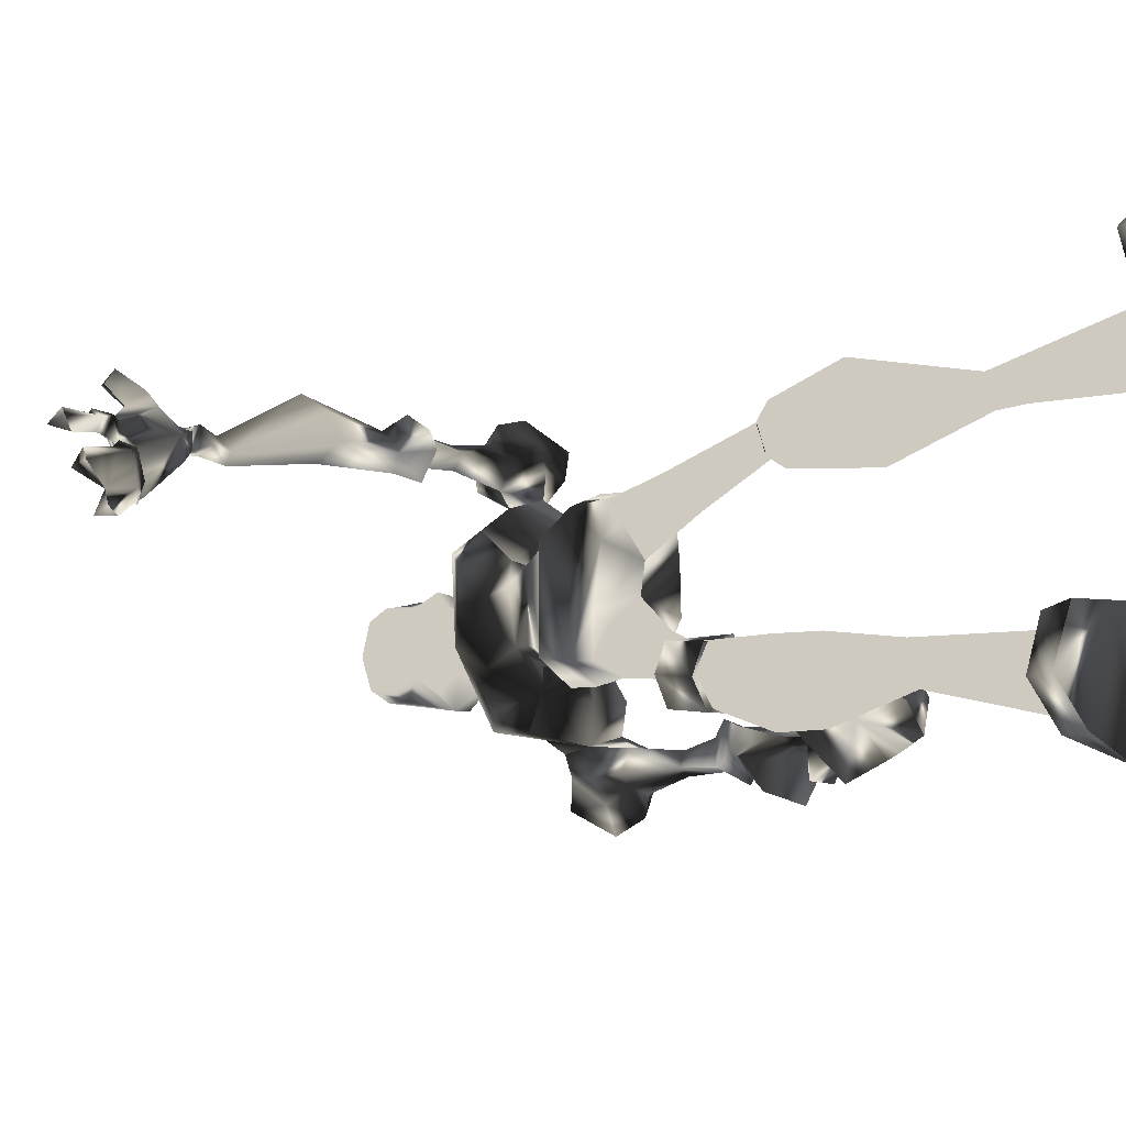
<metadata>
{"format":"obj","ext":"obj","renderer":"f3d","projection":"perspective","resolution":1024,"background":"white","views":[{"elev":-15.1,"azim":146.8,"up":"+Y"}]}
</metadata>
<code>
o Models/hueteotl/frames/hueteotl_wave_3
v 3.068 6.449 15.52
v 6.677 4.666 18.3
v 3.184 5.736 18.1
v 8.889 4.755 16.71
v 9.471 2.704 9.954
v 6.095 2.704 10.15
v 9.471 3.15 8.961
v 5.164 3.15 9.755
v 8.889 2.258 14.92
v 5.979 3.685 13.53
v 5.047 7.43 15.72
v 6.211 7.073 16.51
v 4.698 7.43 18.1
v 3.999 7.608 17.31
v 8.191 1.01 17.5
v 2.835 2.615 16.11
v 2.253 2.793 18.3
v 5.979 1.724 18.1
v 7.841 4.22 9.159
v 7.841 3.953 13.73
v 7.958 3.418 9.954
v 5.396 8.411 14.92
v 6.794 8.054 18.1
v 4.465 8.411 18.3
v 3.534 8.678 16.31
v 5.629 9.659 15.12
v 7.026 9.302 18.1
v 3.883 9.926 18.7
v 3.068 10.1 16.71
v 6.794 10.64 16.51
v 4.814 11.44 17.5
v 7.492 8.232 16.91
v 7.609 8.856 16.91
v 7.376 9.57 16.11
v 6.794 8.678 15.32
v 12.38 8.143 14.52
v 12.38 8.678 13.93
v 11.8 8.232 13.33
v 6.91 7.608 16.11
v 11.8 7.252 13.93
v 5.396 5.557 14.33
v 8.54 5.379 14.92
v 9.122 3.953 15.72
v 4.581 5.29 19.09
v 4.465 3.774 19.09
v 9.937 7.697 14.92
v 9.821 8.321 14.33
v 10.29 8.232 15.52
v 9.937 8.856 15.12
v 12.15 6.538 13.73
v 12.96 7.876 14.72
v 12.85 9.302 13.73
v 12.5 8.411 12.54
v 12.15 7.608 12.54
v 13.43 6.717 13.73
v 13.78 7.252 14.52
v 14.01 8.411 13.73
v 13.9 7.787 12.93
v 13.66 7.341 12.93
v 17.04 6.538 13.73
v 16.81 6.984 15.32
v 17.27 8.232 15.32
v 17.62 9.391 13.93
v 17.27 8.321 12.34
v 16.81 7.073 12.14
v 9.588 3.418 8.961
v 7.958 4.488 9.159
v 4.931 3.418 9.358
v 9.821 4.131 6.378
v 8.307 4.933 6.576
v 5.629 3.863 6.775
v 9.588 2.437 4.589
v 5.629 2.169 4.987
v 6.444 3.15 3.993
v 9.122 2.972 3.795
v 9.355 4.042 4.192
v 7.958 4.666 4.788
v 7.958 1.724 3.993
v 7.958 4.844 1.609
v 7.026 4.131 1.609
v 7.143 3.15 1.41
v 8.191 2.704 1.41
v 9.006 3.328 1.41
v 8.889 4.398 1.609
v 7.143 2.615 11.34
v 8.424 3.061 11.34
v 9.355 2.169 11.54
v 7.609 5.379 -4.153
v 7.143 5.023 -4.352
v 7.259 4.309 -4.352
v 7.841 4.042 -4.352
v 8.424 4.488 -4.352
v 8.424 5.112 -4.153
v 4.232 6.717 -6.339
v 7.958 6.003 -3.954
v 6.794 5.914 -3.557
v 6.677 7.073 -6.935
v 3.766 5.112 -6.339
v 8.773 4.933 -4.352
v 6.328 4.666 -3.756
v 7.958 4.844 -7.531
v 4.581 3.328 -6.537
v 8.191 3.774 -4.153
v 7.026 3.596 -3.756
v 7.143 3.685 -7.332
v 4.581 3.953 -11.9
v 5.047 4.844 -12.1
v 4.349 5.557 -11.9
v 3.417 5.468 -11.7
v 3.184 4.577 -11.5
v 1.904 3.863 -20.45
v 2.719 5.736 -20.05
v 1.438 7.252 -20.45
v -0.3086 6.984 -20.84
v -0.7743 5.201 -20.84
v 0.1571 3.596 -20.84
v 3.766 4.131 -21.84
v 5.396 6.182 -21.84
v 3.184 7.519 -21.84
v 0.1571 6.895 -21.84
v -0.6579 5.112 -21.84
v 0.7393 3.596 -21.84
v 5.746 4.131 -24.22
v 8.191 6.627 -23.03
v 4.814 9.124 -24.42
v 0.1571 6.806 -24.42
v -1.124 4.844 -24.22
v 0.7393 3.507 -24.22
v 7.492 4.488 -23.03
v 6.677 8.232 -23.03
v 7.609 4.22 -24.22
v 8.191 6.627 -24.22
v 6.677 8.143 -24.42
v 9.937 -3.002 2.205
v 9.122 -3.448 2.006
v 10.05 -4.964 -3.358
v 10.87 -4.696 -3.16
v 8.307 -2.735 1.609
v 9.704 -4.518 -3.557
v 8.424 -1.754 1.41
v 9.821 -3.894 -3.756
v 9.471 -1.308 1.609
v 10.4 -3.626 -3.557
v 10.17 -2.021 2.006
v 10.98 -4.072 -3.358
v 4.931 -1.308 9.358
v 5.862 -0.1489 4.589
v 9.821 -0.4164 4.788
v 5.629 -1.665 6.378
v 9.821 -2.289 4.788
v 8.307 -2.735 4.987
v 7.143 -1.308 3.596
v 9.704 -1.219 3.993
v 8.307 0.2078 3.795
v 9.704 -1.932 6.576
v 8.307 -2.735 6.775
v 9.588 -1.308 8.961
v 7.958 -2.289 9.159
v 9.471 -1.04 8.961
v 7.841 -2.021 9.159
v 5.164 -1.04 9.755
v 1.205 -2.289 15.52
v 2.835 -2.913 15.52
v 1.321 -2.289 17.9
v 2.369 -2.735 18.1
v 7.958 -1.308 9.954
v 7.841 -0.9513 11.34
v 6.677 -0.1489 11.34
v 6.095 -0.5947 10.15
v 6.328 -1.308 13.73
v 4.814 -0.05971 13.53
v 9.471 -0.5947 9.954
v 9.006 -0.3272 11.54
v 8.191 -0.4164 14.92
v 4.931 -1.308 18.3
v 2.835 -0.6838 19.09
v 1.438 -0.238 18.1
v 3.65 0.8319 19.09
v 7.376 -2.021 15.72
v 6.211 -2.824 14.92
v 0.9721 -0.773 15.52
v 3.417 -1.308 14.33
v 6.794 -2.556 16.71
v 4.232 2.169 14.52
v 11.22 -10.31 -22.83
v 9.355 -11.29 -24.02
v 11.22 -10.4 -24.02
v 4.698 -9.065 -24.02
v 3.417 -7.103 -24.22
v 5.28 -5.766 -24.22
v 10.29 -6.301 -24.42
v 12.03 -6.569 -23.03
v 12.03 -6.479 -24.42
v 12.73 -8.708 -23.03
v 12.73 -8.798 -24.22
v 8.424 -6.123 -21.84
v 10.05 -8.084 -21.64
v 7.841 -9.422 -21.64
v 5.28 -5.588 -21.84
v 4.698 -8.887 -21.64
v 3.999 -7.014 -21.64
v 4.814 -5.499 -21.04
v 6.561 -5.766 -20.45
v 7.376 -7.549 -19.85
v 5.979 -9.065 -20.05
v 4.232 -8.798 -20.64
v 3.999 -7.103 -21.04
v 8.191 -4.607 -11.9
v 8.656 -5.588 -11.7
v 7.958 -6.212 -11.5
v 6.91 -6.034 -11.31
v 6.677 -5.231 -11.5
v 7.609 -3.18 -6.537
v 10.17 -3.715 -6.935
v 10.98 -4.964 -6.736
v 9.471 -7.014 -6.14
v 7.026 -6.569 -5.941
v 6.561 -4.874 -6.14
v 10.4 -5.588 -3.16
v 9.239 -5.32 -2.762
v 8.656 -4.072 -3.16
v 11.22 -4.518 -3.358
v 9.588 -3.091 -3.358
v 10.75 -3.359 -3.557
v 7.958 4.844 -3.358
v 9.355 -2.913 -3.557
v 11.22 -3.091 -1.968
v 10.98 -3.537 -3.954
v 8.307 -4.072 -3.16
v 11.57 -4.339 -1.769
v 11.33 -4.785 -3.756
v 8.889 -5.677 -2.961
v 10.87 -5.499 -1.57
v 10.52 -5.944 -3.557
v 3.766 2.883 19.49
v 4.116 2.258 19.49
v 3.534 1.813 19.49
v 2.369 2.704 19.49
v 3.65 2.793 21.08
v 3.999 2.348 20.88
v 3.417 1.991 21.08
v 2.835 2.615 21.08
v 5.396 3.507 20.88
v 8.191 3.596 24.66
v 4.232 2.258 25.85
v 7.143 3.15 19.69
v 8.307 2.169 22.07
v 5.513 3.418 21.88
v 3.417 3.596 22.47
v 5.28 4.755 22.67
v 6.444 3.774 26.05
v 3.301 4.309 24.46
v 6.91 4.309 23.66
v 8.074 3.953 23.47
v 8.773 2.615 23.27
v 8.773 1.724 23.27
v 7.609 3.685 21.88
v 2.951 2.258 24.46
v 8.307 2.08 25.05
v 6.444 2.169 26.25
v 6.328 3.863 21.28
v 7.143 3.15 20.88
v 7.376 3.953 21.08
v 6.794 4.398 21.28
v 7.492 0.6536 21.88
v 7.259 0.3861 21.08
v 7.026 1.278 20.68
v 6.677 -0.05971 21.28
v 6.211 0.5644 21.28
v 5.047 -0.3272 22.67
v 5.396 1.01 21.68
v 3.301 1.01 22.47
v 3.184 0.2078 24.46
v 8.074 0.5644 24.66
v 5.396 1.099 20.88
v 7.026 1.278 19.69
v 6.328 0.4753 26.05
v 7.958 0.2969 23.27
v 6.794 0.02945 23.66
v 7.492 1.278 22.27
v 7.609 2.972 22.47
v 8.191 1.813 21.48
v 8.191 2.526 21.48
v 4.349 2.615 22.27
v 4.698 2.169 22.27
v 4.232 1.813 22.47
v 3.534 2.437 22.47
v 0.8557 -3.537 11.54
v 1.089 -4.25 11.54
v 1.321 -2.913 14.72
v 1.787 -4.072 14.72
v 0.04069 -3.715 11.74
v 0.04069 -3.359 14.92
v 1.438 -4.607 14.72
v 0.39 -4.518 11.94
v 0.39 -4.785 14.72
v -0.425 -2.556 15.91
v 2.602 -4.161 15.72
v -0.8907 -3.715 15.91
v 1.904 -5.231 15.72
v -0.07573 -5.588 15.72
v -0.07573 -6.034 17.9
v -0.3086 -3.983 19.09
v 1.554 -4.964 18.9
v 0.1571 -2.735 18.1
v 2.136 -3.805 17.9
v 25.77 5.29 13.73
v 25.65 6.003 13.53
v 25.19 6.182 14.72
v 25.19 7.341 15.32
v 24.26 8.232 16.11
v 25.31 6.806 15.52
v 23.33 8.054 15.91
v 24.72 7.965 15.12
v 24.72 5.736 13.73
v 24.61 3.863 14.13
v 24.37 5.914 14.33
v 23.91 4.309 14.92
v 25.19 9.035 16.31
v 25.54 8.767 15.32
v 23.91 8.678 14.92
v 25.19 9.391 15.12
v 23.44 8.054 14.72
v 22.63 6.627 15.91
v 22.39 5.914 14.52
v 24.49 4.933 15.32
v 25.07 7.073 14.72
v 25.19 5.647 12.93
v 24.96 4.131 13.13
v 24.61 4.488 13.33
v 25.54 5.468 12.93
v 26.35 3.863 13.13
v 27.63 4.577 12.14
v 26.47 3.061 12.54
v 27.87 4.398 12.93
v 25.31 4.042 13.93
v 26.59 2.883 13.53
v 25.77 2.883 13.13
v 24.84 3.685 13.73
v 24.61 3.685 13.93
v 27.4 5.29 12.93
v 26 5.647 13.33
v 28.22 6.449 12.93
v 28.57 6.182 13.73
v 27.63 6.003 13.53
v 27.98 6.984 13.73
v 26.24 6.895 13.73
v 26.35 6.36 14.13
v 26.59 6.627 14.33
v 26.7 7.073 14.13
v 26 6.271 14.13
v 26.47 7.341 14.33
v 25.89 6.984 13.53
v 22.86 6.806 13.93
v 22.39 7.519 15.12
v 22.28 7.073 14.13
v 21.93 6.538 14.72
v 21.46 6.449 15.12
v 21.46 6.627 13.93
v 22.05 7.519 15.12
v 21.93 7.43 14.13
v 20.76 5.914 14.13
v 20.88 6.36 13.53
v 20.76 6.449 14.72
v 21.23 7.073 14.13
v 0.04069 -4.696 9.159
v 0.8557 -4.607 9.358
v 0.7393 -3.359 9.557
v -0.3086 -3.894 9.358
v 5.629 -5.588 -1.968
v 1.904 -6.39 -3.756
v 2.136 -6.658 -3.16
v 0.8557 -4.161 -1.968
v 3.068 -5.053 -0.9741
v 3.184 -7.46 -1.968
v 1.671 -5.944 -4.749
v 0.39 -4.161 -3.557
v 0.8557 -3.359 -3.557
v 2.602 -4.785 -4.948
v 2.951 -2.2 -3.358
v 4.349 -3.715 -4.153
v 4.349 -4.161 -3.358
v 2.835 -2.2 -1.371
v 1.321 -2.467 -2.365
v 3.883 -5.409 -3.557
v 1.671 -6.569 -0.9741
v 3.068 -6.301 -0.5767
v 2.136 -6.479 -0.378
v 2.253 -5.677 -0.1793
v 1.671 -5.855 0.2181
v 3.184 -5.409 0.2181
v 3.301 -7.014 0.01937
v 2.136 -7.014 0.01937
v 2.02 -5.231 0.6154
v 2.602 -5.142 0.8141
v 2.835 -5.855 0.8141
v 2.136 -6.212 0.6154
v -0.07573 -3.894 4.192
v 1.554 -4.339 4.192
v 2.602 -5.32 4.987
v 1.904 -6.479 4.788
v 0.1571 -6.925 4.391
v -0.5414 -5.142 3.993
v -0.07573 -3.537 7.371
v 0.9721 -3.27 7.57
v 1.321 -4.25 7.768
v 0.1571 -4.964 7.57
v -0.1922 -3.983 7.172
v -0.6579 -3.091 8.762
v 0.8557 -2.735 8.762
v 1.089 -4.607 8.563
v -0.425 -5.32 8.762
v -1.007 -3.894 8.563
f 279 270 277
f 277 270 273
f 252 250 251
f 250 253 251
f 374 389 383
f 383 389 373
f 374 383 382
f 374 382 370
f 370 382 385
f 159 172 5
f 5 7 159
f 146 68 8
f 155 69 72
f 72 148 155
f 155 157 66
f 66 69 155
f 148 72 78
f 78 154 148
f 380 382 383
f 383 373 384
f 378 384 377
f 377 384 373
f 371 377 386
f 386 377 373
f 371 386 372
f 370 385 375
f 372 375 385
f 376 378 377
f 378 376 379
f 380 379 381
f 378 379 380
f 371 376 377
f 380 383 384
f 378 380 384
f 381 382 380
f 382 381 385
f 379 385 381
f 385 379 376
f 371 385 376
f 372 385 371
f 373 389 386
f 386 375 372
f 387 374 370
f 387 370 375
f 387 386 388
f 387 375 386
f 386 389 388
f 389 391 390
f 391 389 374
f 391 387 392
f 391 374 387
f 392 388 393
f 392 387 388
f 393 389 390
f 393 388 389
f 295 289 366
f 289 367 366
f 288 368 289
f 368 367 289
f 288 292 368
f 292 369 368
f 390 395 394
f 395 390 391
f 391 396 395
f 396 391 392
f 396 393 397
f 396 392 393
f 397 390 394
f 397 393 390
f 394 399 398
f 399 394 395
f 399 396 400
f 399 395 396
f 396 401 400
f 396 402 401
f 402 396 397
f 402 394 403
f 402 397 394
f 403 394 398
f 398 405 404
f 405 398 399
f 399 406 405
f 406 399 400
f 406 400 401
f 406 402 407
f 406 401 402
f 407 403 408
f 407 402 403
f 408 398 404
f 408 403 398
f 404 410 409
f 410 404 405
f 410 406 411
f 410 405 406
f 406 412 411
f 412 406 407
f 412 408 413
f 412 407 408
f 413 404 409
f 413 408 404
f 369 410 368
f 369 409 410
f 410 367 368
f 367 410 411
f 367 412 366
f 367 411 412
f 412 369 366
f 369 412 413
f 369 413 409
f 366 292 295
f 292 366 369
f 154 78 73
f 73 147 154
f 146 147 73
f 5 172 173
f 173 87 5
f 174 15 9
f 173 174 9
f 9 87 173
f 49 37 48
f 48 37 36
f 46 48 40
f 40 48 36
f 46 40 47
f 47 40 38
f 307 309 308
f 310 312 311
f 311 312 313
f 314 310 311
f 315 317 316
f 317 318 316
f 314 311 319
f 314 319 320
f 319 311 321
f 321 322 319
f 322 321 314
f 314 320 322
f 313 323 321
f 313 321 311
f 323 310 314
f 323 314 321
f 324 318 325
f 324 313 312
f 326 324 312
f 309 326 312
f 319 322 320
f 310 323 327
f 317 309 327
f 328 330 329
f 329 331 328
f 332 333 331
f 329 334 332
f 329 332 331
f 307 335 332
f 332 337 336
f 332 336 307
f 315 316 330
f 315 330 328
f 307 336 326
f 334 338 337
f 337 332 334
f 329 339 338
f 329 338 334
f 338 339 336
f 336 337 338
f 340 336 339
f 329 330 340
f 340 339 329
f 340 316 336
f 316 340 330
f 316 318 326
f 316 326 336
f 333 332 335
f 335 341 333
f 307 342 341
f 307 341 335
f 341 342 331
f 331 333 341
f 308 342 307
f 308 328 331
f 308 331 342
f 315 328 308
f 317 315 308
f 308 309 317
f 309 307 326
f 343 345 344
f 344 346 343
f 347 348 345
f 347 345 343
f 345 348 349
f 349 344 345
f 349 350 346
f 349 346 344
f 346 350 347
f 347 343 346
f 351 349 348
f 352 350 349
f 352 353 347
f 352 347 350
f 347 353 351
f 351 348 347
f 349 310 352
f 310 353 352
f 327 353 310
f 309 351 353
f 353 327 309
f 312 310 349
f 349 351 309
f 309 312 349
f 318 324 326
f 317 354 318
f 318 354 325
f 327 323 354
f 354 317 327
f 355 313 324
f 355 323 313
f 355 356 354
f 355 354 323
f 354 356 357
f 357 325 354
f 357 324 325
f 357 359 358
f 358 324 357
f 358 360 355
f 358 355 324
f 360 361 356
f 360 356 355
f 361 359 357
f 361 357 356
f 359 363 362
f 362 358 359
f 358 362 364
f 364 360 358
f 364 365 361
f 364 361 360
f 365 363 359
f 365 359 361
f 363 65 60
f 60 362 363
f 60 61 364
f 60 364 362
f 364 61 62
f 364 62 63
f 63 365 364
f 63 64 363
f 63 363 365
f 64 65 363
f 290 289 291
f 290 288 289
f 290 292 288
f 292 290 293
f 291 289 294
f 294 295 296
f 294 289 295
f 296 292 293
f 292 296 295
f 162 290 163
f 297 290 162
f 297 293 290
f 298 163 290
f 298 290 291
f 293 297 299
f 298 294 300
f 298 291 294
f 294 301 300
f 301 294 296
f 301 293 299
f 301 296 293
f 302 299 303
f 299 302 301
f 300 302 304
f 300 301 302
f 304 302 303
f 305 299 297
f 305 303 299
f 300 306 298
f 306 300 304
f 306 303 305
f 306 304 303
f 164 297 162
f 164 305 297
f 298 165 163
f 165 298 306
f 306 164 165
f 164 306 305
f 197 185 198
f 198 185 186
f 197 196 192
f 192 196 191
f 123 117 129
f 129 117 118
f 118 119 130
f 130 119 125
f 168 169 6
f 85 184 168
f 168 6 85
f 6 169 161
f 161 8 6
f 287 242 239
f 239 284 287
f 284 239 240
f 240 285 284
f 240 241 286
f 240 286 285
f 241 242 287
f 241 287 286
f 238 235 239
f 238 239 242
f 239 235 236
f 236 240 239
f 236 237 241
f 236 241 240
f 241 237 238
f 238 242 241
f 17 45 235
f 17 235 238
f 45 18 236
f 45 236 235
f 236 18 178
f 178 237 236
f 237 178 17
f 17 238 237
f 166 169 168
f 166 168 167
f 168 171 170
f 168 170 167
f 166 167 173
f 173 172 166
f 170 174 173
f 173 167 170
f 184 171 168
f 165 176 175
f 176 164 177
f 176 165 164
f 177 17 178
f 178 176 177
f 175 176 178
f 178 18 175
f 174 170 179
f 170 180 179
f 163 182 181
f 163 180 182
f 183 180 163
f 182 170 171
f 182 180 170
f 183 179 180
f 15 174 179
f 179 183 15
f 184 182 171
f 16 181 182
f 182 184 16
f 181 162 163
f 160 161 169
f 169 166 160
f 172 159 160
f 172 160 166
f 177 181 16
f 177 16 17
f 175 18 15
f 15 183 175
f 181 177 164
f 164 162 181
f 175 183 163
f 163 165 175
f 65 59 55
f 55 60 65
f 60 55 56
f 56 61 60
f 56 62 61
f 56 57 63
f 56 63 62
f 57 58 64
f 57 64 63
f 58 59 65
f 58 65 64
f 59 54 50
f 50 55 59
f 50 51 56
f 50 56 55
f 56 51 52
f 52 57 56
f 52 53 58
f 52 58 57
f 53 54 59
f 53 59 58
f 38 40 50
f 38 50 54
f 50 40 36
f 36 51 50
f 36 37 52
f 36 52 51
f 52 37 38
f 38 53 52
f 38 54 53
f 39 32 48
f 39 48 46
f 39 46 47
f 47 35 39
f 32 33 48
f 33 34 49
f 33 49 48
f 37 49 47
f 47 38 37
f 34 35 47
f 47 49 34
f 11 12 39
f 22 11 39
f 22 39 35
f 23 39 12
f 23 32 39
f 35 26 22
f 23 27 33
f 23 33 32
f 33 27 30
f 30 34 33
f 30 26 35
f 30 35 34
f 31 29 26
f 26 30 31
f 27 28 31
f 27 31 30
f 28 29 31
f 25 22 26
f 25 26 29
f 27 23 24
f 24 28 27
f 24 25 29
f 24 29 28
f 14 11 22
f 14 22 25
f 23 12 13
f 13 24 23
f 24 13 14
f 14 25 24
f 21 86 85
f 21 85 6
f 85 86 20
f 85 20 10
f 87 86 21
f 21 5 87
f 87 9 20
f 20 86 87
f 85 10 184
f 13 2 44
f 44 3 14
f 44 14 13
f 45 17 3
f 3 44 45
f 45 44 2
f 2 18 45
f 9 43 20
f 20 43 42
f 12 1 41
f 12 41 42
f 4 12 42
f 41 10 20
f 41 20 42
f 4 42 43
f 15 43 9
f 15 4 43
f 10 41 184
f 16 184 41
f 1 16 41
f 1 12 11
f 6 8 19
f 19 21 6
f 5 21 19
f 5 19 7
f 3 17 16
f 3 16 1
f 15 18 2
f 2 4 15
f 14 3 1
f 1 11 14
f 12 4 2
f 2 13 12
f 228 227 226
f 229 226 227
f 229 227 230
f 231 230 227
f 227 228 231
f 229 231 228
f 228 226 229
f 233 232 229
f 229 230 233
f 234 233 230
f 230 231 234
f 234 231 229
f 234 229 232
f 232 233 234
f 95 99 225
f 99 103 225
f 103 104 225
f 104 100 225
f 100 96 225
f 96 95 225
f 186 185 187
f 191 193 192
f 192 193 195
f 192 195 194
f 185 194 195
f 195 187 185
f 194 197 192
f 194 185 197
f 190 189 188
f 191 190 188
f 191 188 186
f 195 193 191
f 191 186 187
f 187 195 191
f 196 199 190
f 190 191 196
f 198 186 188
f 198 188 200
f 200 188 189
f 200 189 201
f 199 201 189
f 189 190 199
f 203 202 199
f 199 196 203
f 204 203 196
f 196 197 204
f 204 197 198
f 204 198 205
f 205 198 200
f 205 200 206
f 207 206 200
f 200 201 207
f 207 201 199
f 207 199 202
f 212 202 203
f 212 203 208
f 208 203 204
f 208 204 209
f 210 209 204
f 204 205 210
f 211 210 205
f 205 206 211
f 211 206 207
f 211 207 212
f 212 207 202
f 213 212 208
f 213 208 214
f 214 208 209
f 214 209 215
f 215 209 210
f 215 210 216
f 217 216 210
f 210 211 217
f 218 217 211
f 211 212 218
f 213 218 212
f 216 217 220
f 220 219 216
f 218 221 220
f 218 220 217
f 219 222 215
f 215 216 219
f 218 213 223
f 223 221 218
f 224 214 215
f 224 215 222
f 223 213 214
f 214 224 223
f 133 130 125
f 123 129 131
f 129 124 132
f 129 132 131
f 132 124 130
f 130 133 132
f 124 129 118
f 124 118 130
f 126 127 128
f 126 128 123
f 125 126 123
f 123 131 132
f 133 125 123
f 123 132 133
f 128 122 117
f 117 123 128
f 119 120 126
f 119 126 125
f 120 121 127
f 120 127 126
f 127 121 122
f 122 128 127
f 122 116 111
f 111 117 122
f 117 111 112
f 112 118 117
f 112 113 119
f 112 119 118
f 113 114 120
f 113 120 119
f 120 114 115
f 115 121 120
f 115 116 122
f 115 122 121
f 110 106 111
f 110 111 116
f 106 107 112
f 106 112 111
f 112 107 108
f 108 113 112
f 113 108 109
f 109 114 113
f 109 110 115
f 109 115 114
f 110 116 115
f 102 105 106
f 102 106 110
f 105 101 107
f 105 107 106
f 101 97 108
f 101 108 107
f 108 97 94
f 94 109 108
f 109 94 98
f 98 110 109
f 110 98 102
f 96 94 97
f 97 95 96
f 98 94 96
f 98 96 100
f 101 99 95
f 95 97 101
f 104 102 98
f 98 100 104
f 103 99 101
f 103 101 105
f 105 102 104
f 104 103 105
f 135 134 137
f 137 136 135
f 138 135 136
f 136 139 138
f 138 139 141
f 138 141 140
f 140 141 143
f 140 143 142
f 142 143 145
f 142 145 144
f 134 144 145
f 145 137 134
f 149 147 146
f 150 134 135
f 150 135 151
f 151 135 138
f 151 138 152
f 138 140 152
f 154 152 140
f 140 142 154
f 153 154 142
f 142 144 153
f 153 144 134
f 153 134 150
f 154 147 152
f 154 153 148
f 147 149 152
f 148 153 150
f 148 150 155
f 155 150 151
f 155 151 156
f 156 151 152
f 156 152 149
f 157 155 156
f 157 156 158
f 158 156 149
f 158 149 146
f 66 157 159
f 159 7 66
f 160 159 157
f 157 158 160
f 160 158 146
f 160 146 161
f 146 8 161
f 93 84 79
f 79 88 93
f 88 79 80
f 80 89 88
f 80 81 90
f 80 90 89
f 81 82 91
f 81 91 90
f 82 83 92
f 82 92 91
f 92 83 84
f 84 93 92
f 73 68 146
f 71 68 73
f 76 77 79
f 76 79 84
f 77 74 80
f 77 80 79
f 74 81 80
f 81 74 78
f 78 82 81
f 82 78 75
f 75 83 82
f 75 76 84
f 75 84 83
f 74 73 78
f 78 72 75
f 74 71 73
f 72 69 76
f 72 76 75
f 69 70 77
f 69 77 76
f 70 71 74
f 70 74 77
f 66 67 70
f 66 70 69
f 67 68 71
f 67 71 70
f 66 7 19
f 19 67 66
f 19 8 68
f 19 68 67
f 258 272 249
f 266 267 269
f 269 268 266
f 270 268 269
f 269 271 270
f 258 273 272
f 260 259 274
f 260 274 277
f 261 262 263
f 263 264 261
f 261 264 250
f 250 248 261
f 249 252 258
f 246 243 275
f 275 276 246
f 243 248 271
f 271 275 243
f 260 251 244
f 260 244 259
f 247 263 283
f 283 263 262
f 267 266 282
f 266 247 282
f 276 267 282
f 246 276 282
f 282 283 246
f 262 246 283
f 247 283 282
f 256 247 280
f 256 255 247
f 278 256 280
f 256 278 274
f 256 274 259
f 256 259 255
f 278 280 265
f 247 265 280
f 254 257 281
f 254 281 255
f 281 257 247
f 247 255 281
f 265 270 279
f 265 279 278
f 257 254 253
f 257 253 250
f 265 247 266
f 265 268 270
f 266 268 265
f 273 258 245
f 277 245 260
f 245 277 273
f 272 273 270
f 279 277 274
f 274 278 279
f 267 276 275
f 272 270 271
f 275 269 267
f 269 275 271
f 257 263 247
f 257 250 264
f 257 264 263
f 252 245 258
f 244 255 259
f 249 272 271
f 271 248 249
f 251 260 245
f 245 252 251
f 249 250 252
f 253 244 251
f 244 253 254
f 244 254 255
f 262 243 246
f 249 248 250
f 243 262 261
f 261 248 243

</code>
